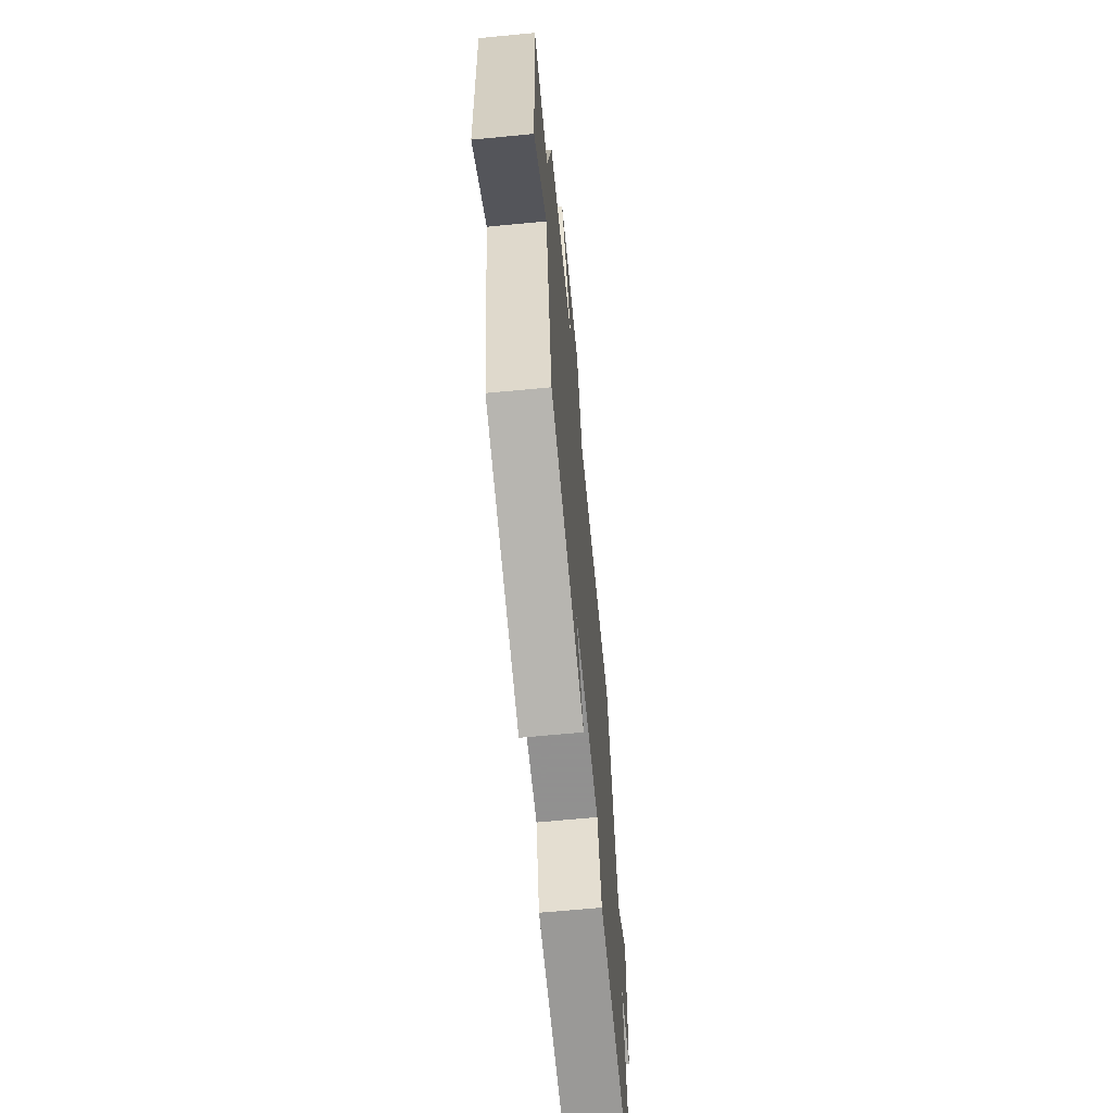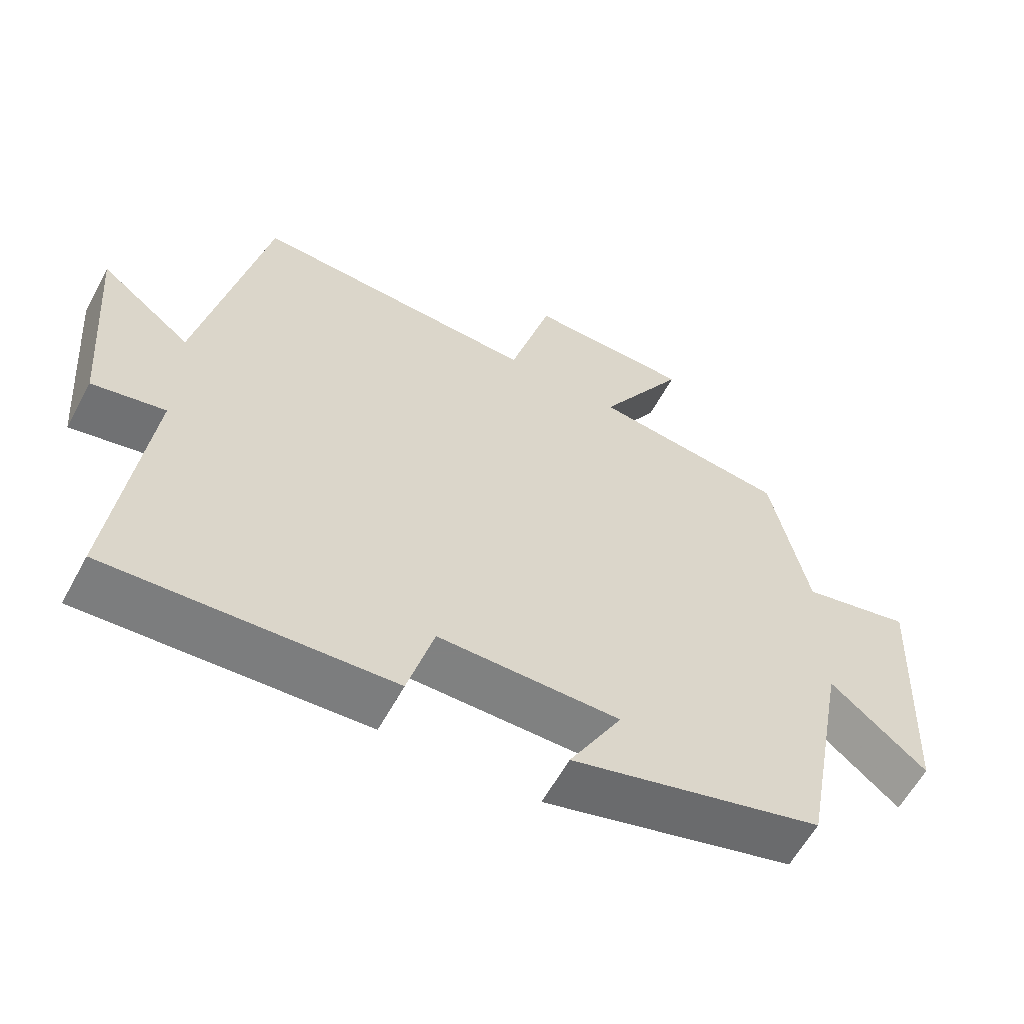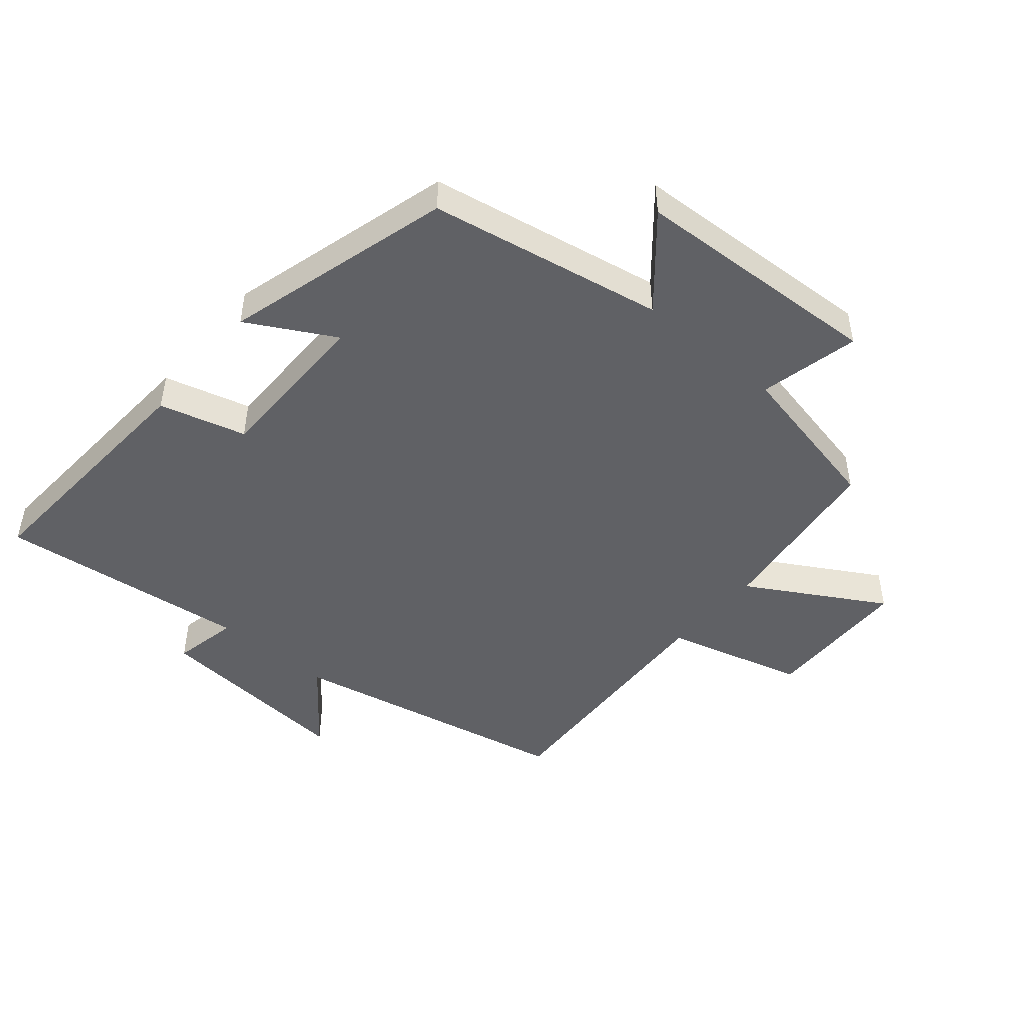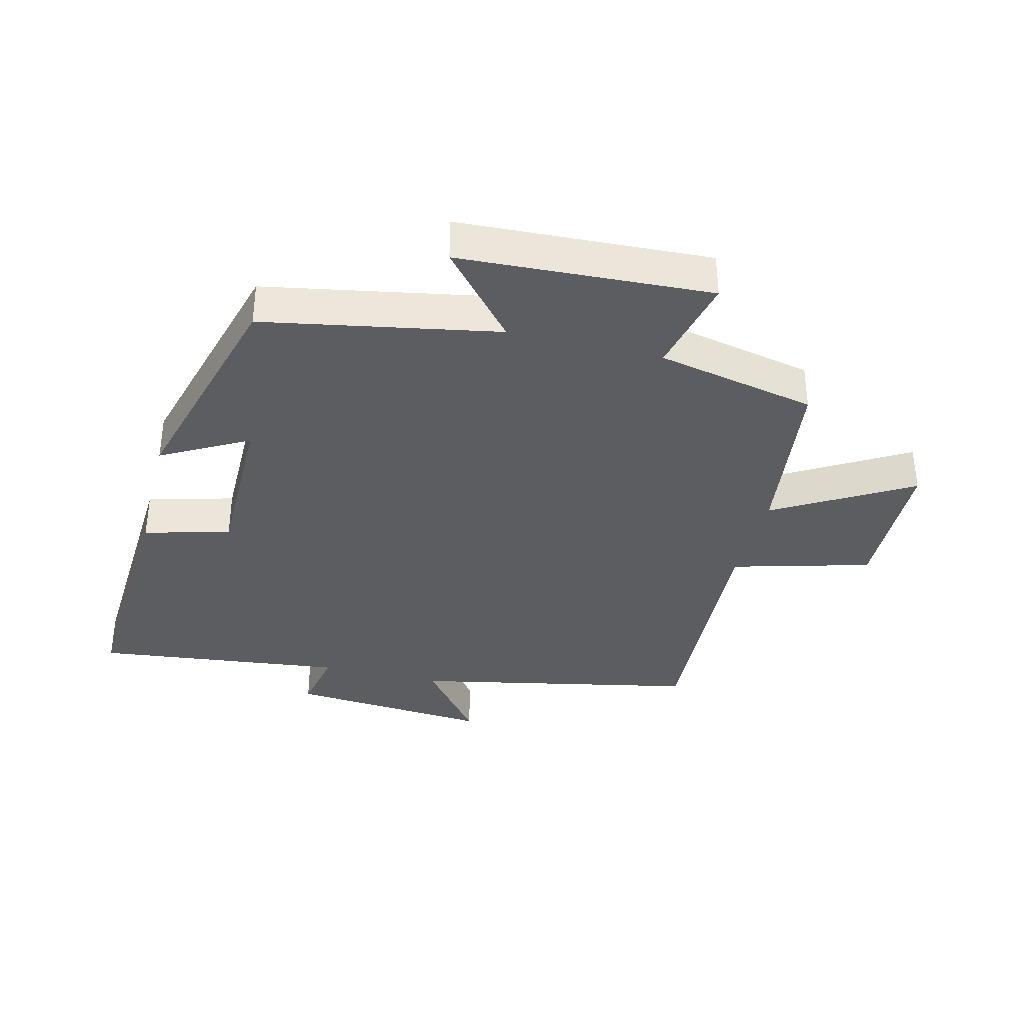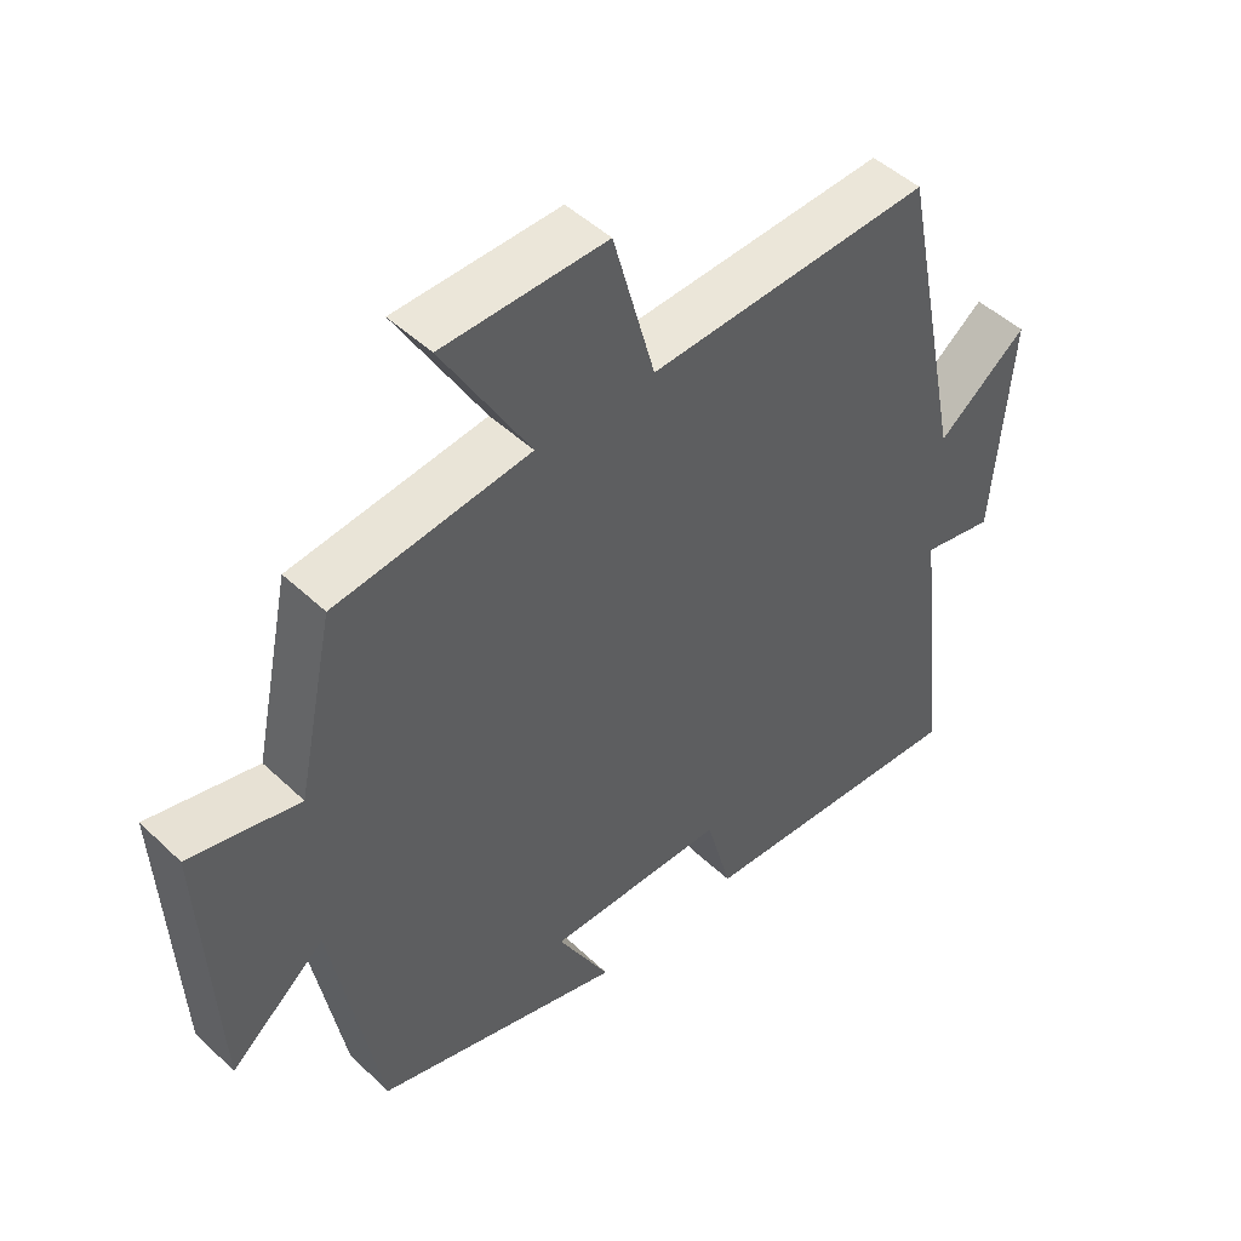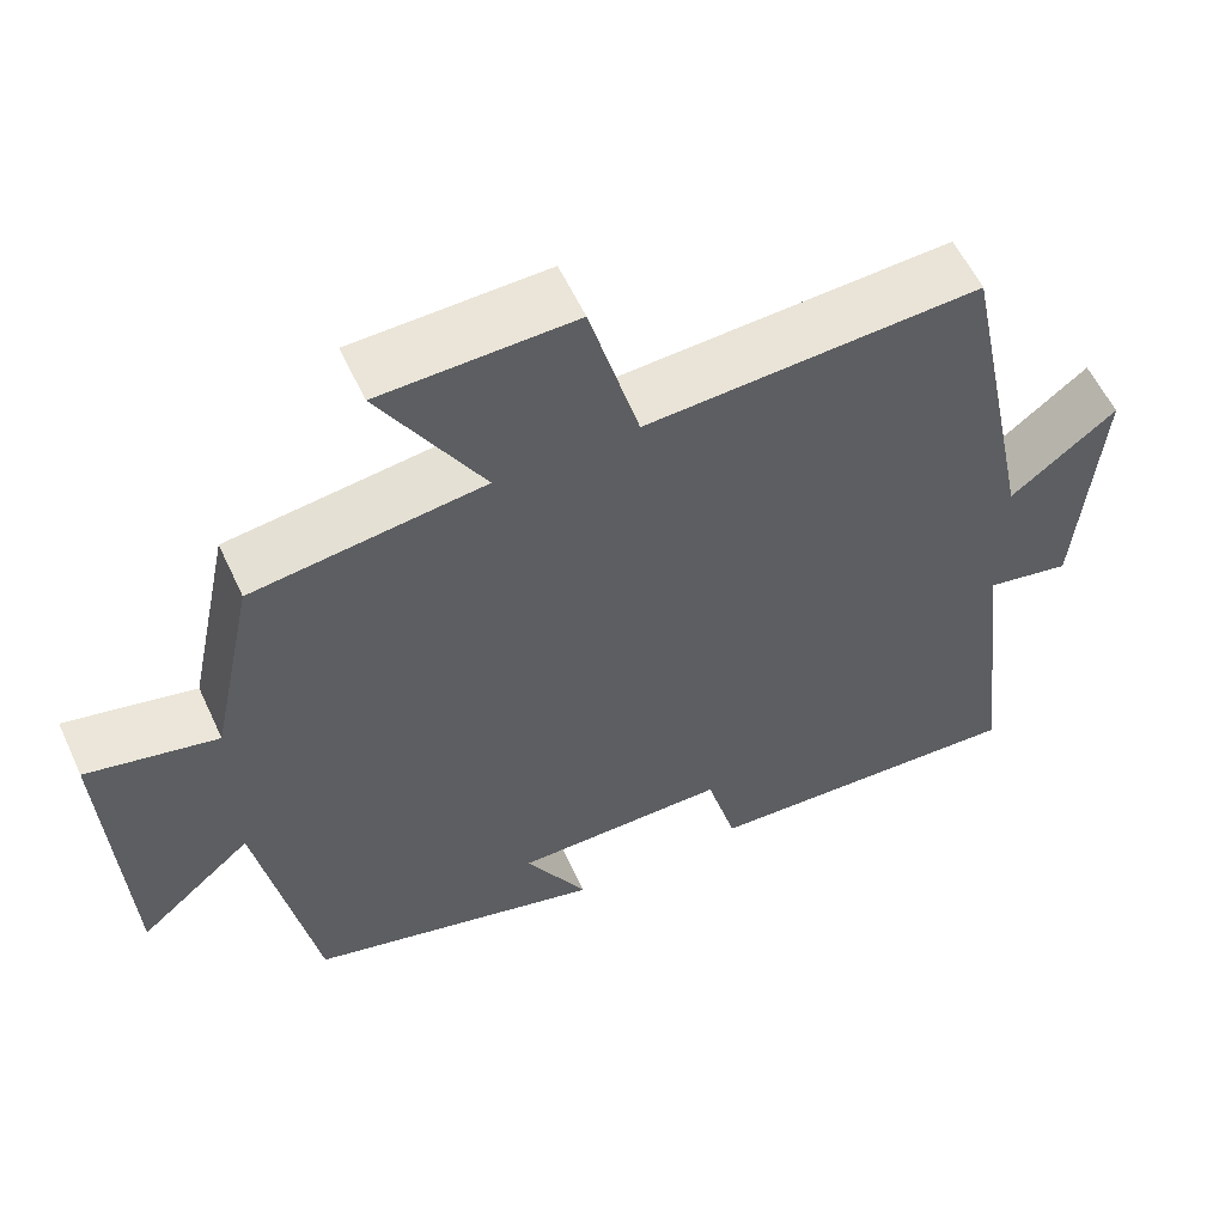
<metadata>
{"format":"obj","ext":"obj","renderer":"f3d","projection":"perspective","resolution":1024,"background":"white","views":[{"elev":-65.8,"azim":-84.5,"up":"+Z"},{"elev":-60.3,"azim":151.6,"up":"+Z"},{"elev":-47.1,"azim":-130.3,"up":"+Y"},{"elev":-36.0,"azim":-104.0,"up":"+Y"},{"elev":47.6,"azim":-43.3,"up":"+Z"},{"elev":57.6,"azim":-24.7,"up":"+Z"}]}
</metadata>
<code>
v 0.408 0.07 0.521
v 0.5 0.07 0.072
v 0.629 0.07 0.173
v 0.603 0.07 -0.147
v 0.5 0.07 -0.126
v 0.546 0.07 -0.523
v 0.147 0.07 -0.5
v 0.11 0.07 -0.364
v -0.148 0.07 -0.364
v -0.073 0.07 -0.5
v -0.432 0.07 -0.401
v -0.5 0.07 -0.032
v -0.637 0.07 -0.149
v -0.657 0.07 0.247
v -0.5 0.07 0.212
v -0.447 0.07 0.464
v -0.168 0.07 0.5
v -0.292 0.07 0.713
v -0.058 0.07 0.719
v 0.002 0.07 0.5
v 0.408 0 0.521
v 0.5 0 0.072
v 0.629 0 0.173
v 0.603 0 -0.147
v 0.5 0 -0.126
v 0.546 0 -0.523
v 0.147 0 -0.5
v 0.11 0 -0.364
v -0.148 0 -0.364
v -0.073 0 -0.5
v -0.432 0 -0.401
v -0.5 0 -0.032
v -0.637 0 -0.149
v -0.657 0 0.247
v -0.5 0 0.212
v -0.447 0 0.464
v -0.168 0 0.5
v -0.292 0 0.713
v -0.058 0 0.719
v 0.002 0 0.5
f 17 18 19 20
f 15 16 17 20
f 15 20 1 2
f 12 13 14 15
f 12 15 2
f 9 10 11 12
f 8 9 12 2
f 5 6 7 8
f 5 8 2 3
f 3 4 5
f 40 39 38 37
f 40 37 36 35
f 22 21 40 35
f 35 34 33 32
f 22 35 32
f 32 31 30 29
f 22 32 29 28
f 28 27 26 25
f 23 22 28 25
f 25 24 23
f 1 21 22 2
f 2 22 23 3
f 3 23 24 4
f 4 24 25 5
f 5 25 26 6
f 6 26 27 7
f 7 27 28 8
f 8 28 29 9
f 9 29 30 10
f 10 30 31 11
f 11 31 32 12
f 12 32 33 13
f 13 33 34 14
f 14 34 35 15
f 15 35 36 16
f 16 36 37 17
f 17 37 38 18
f 18 38 39 19
f 19 39 40 20
f 20 40 21 1

</code>
